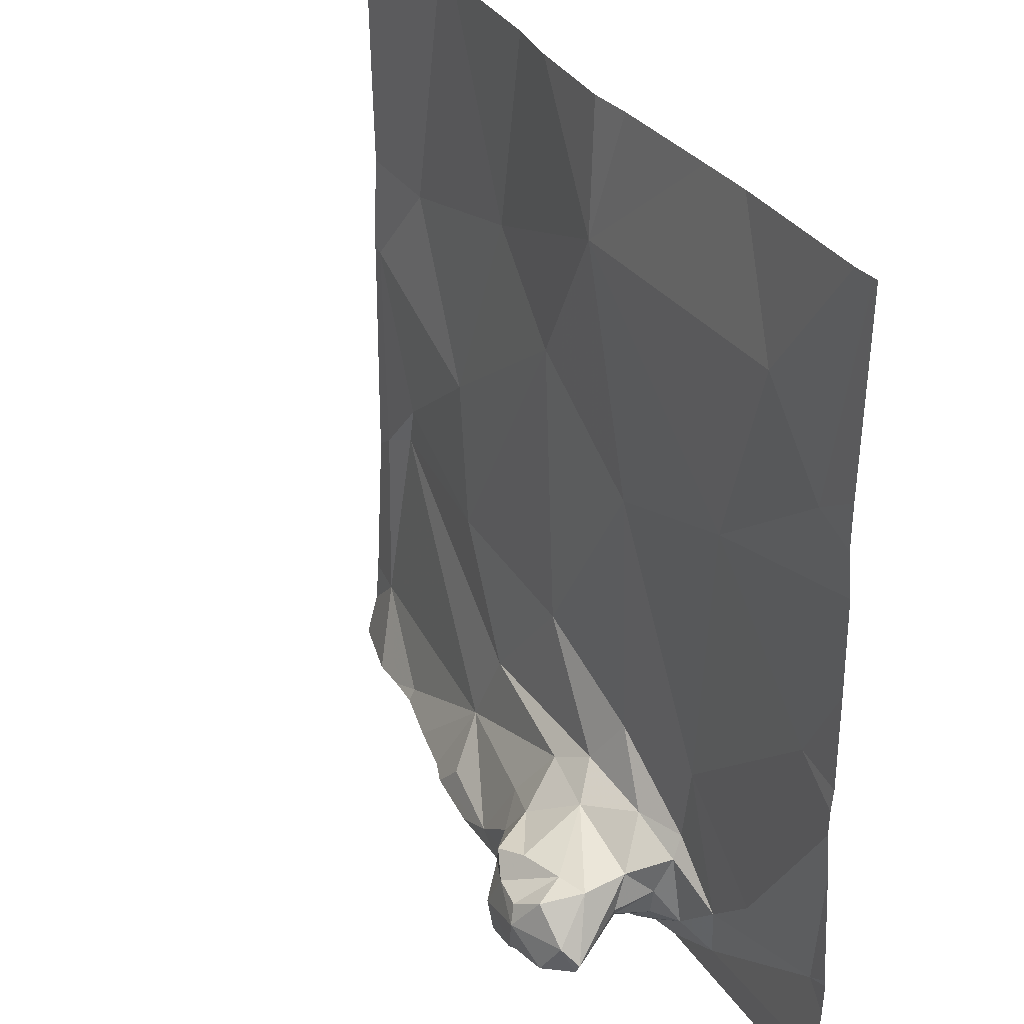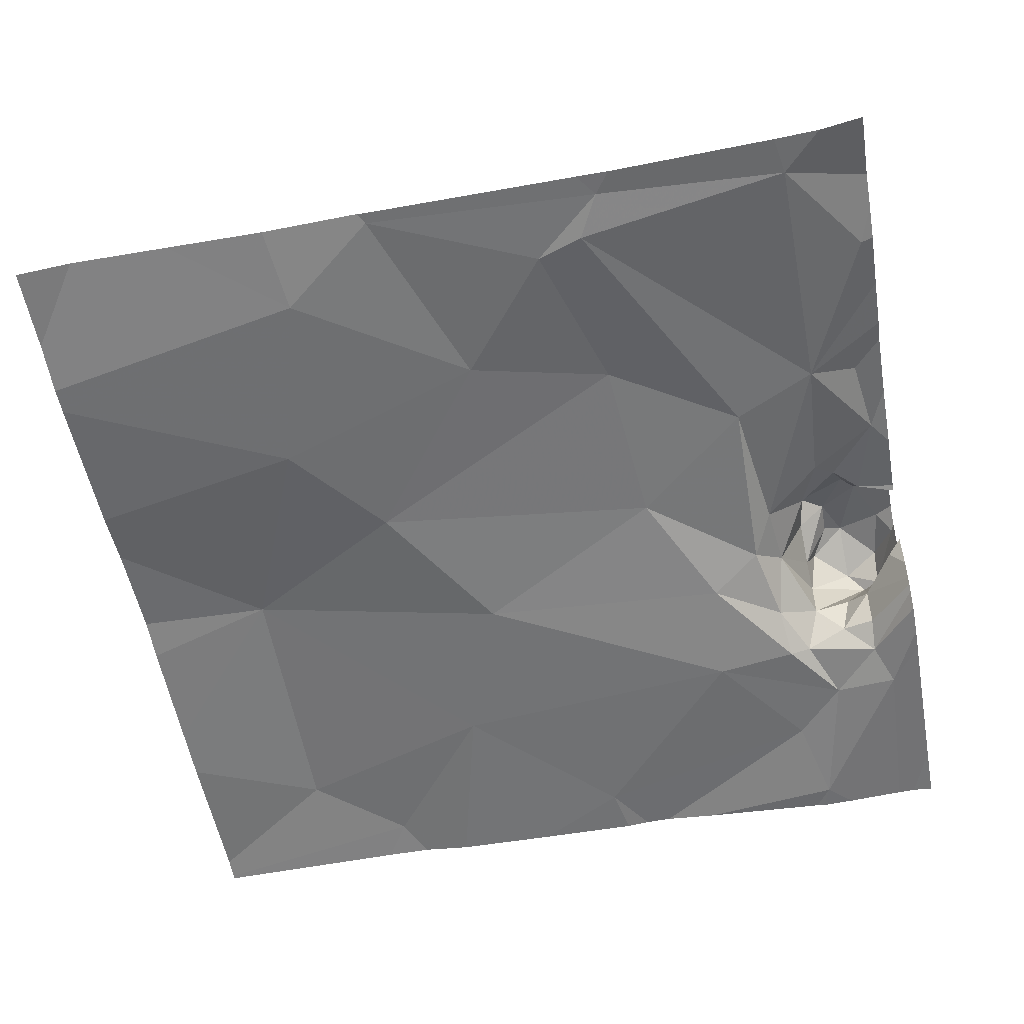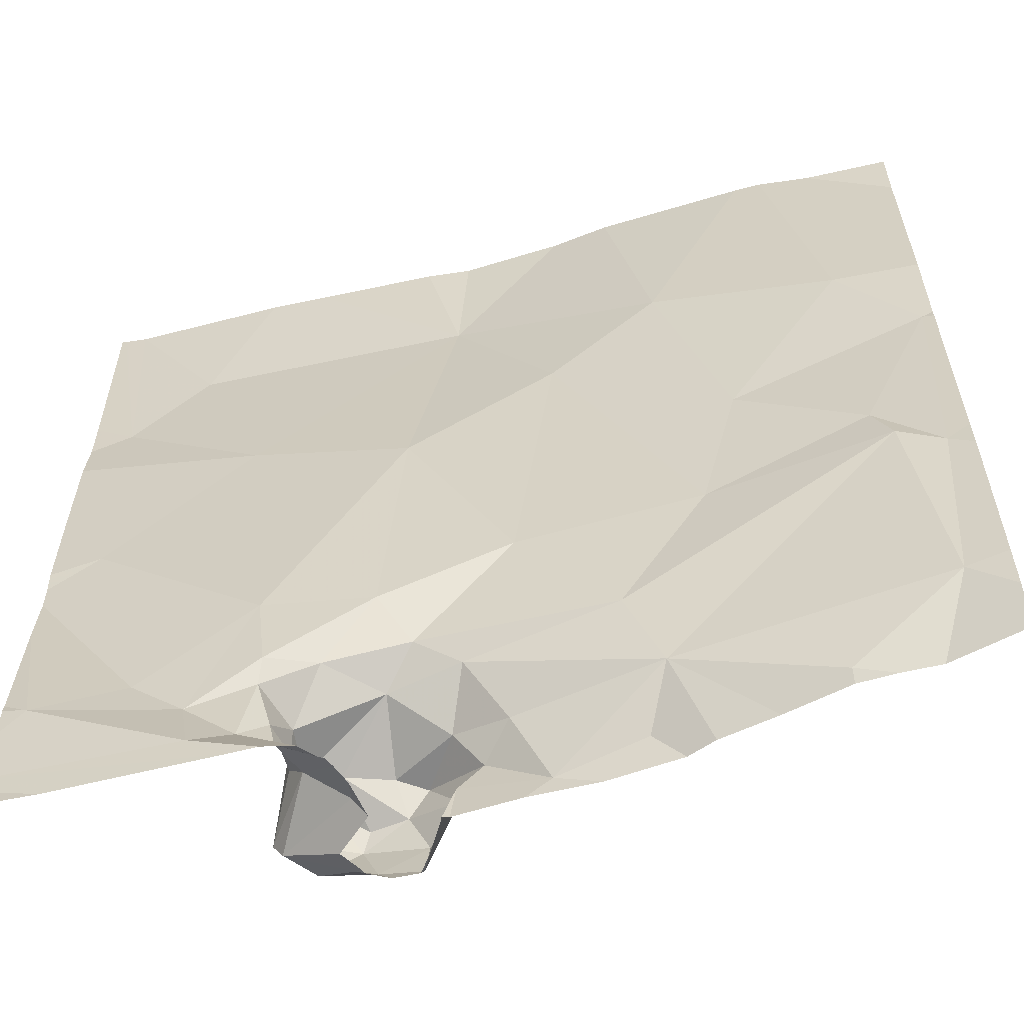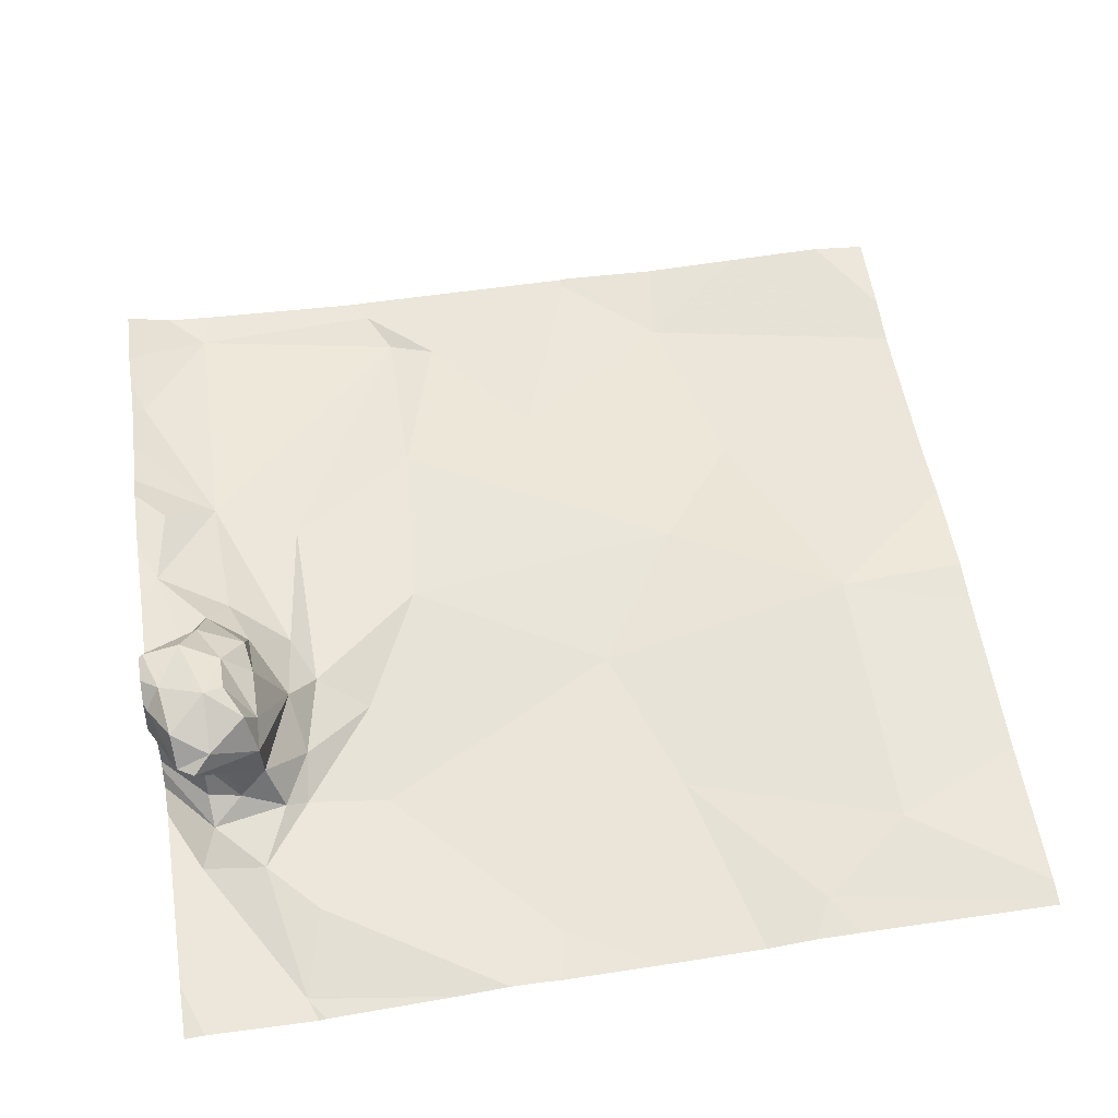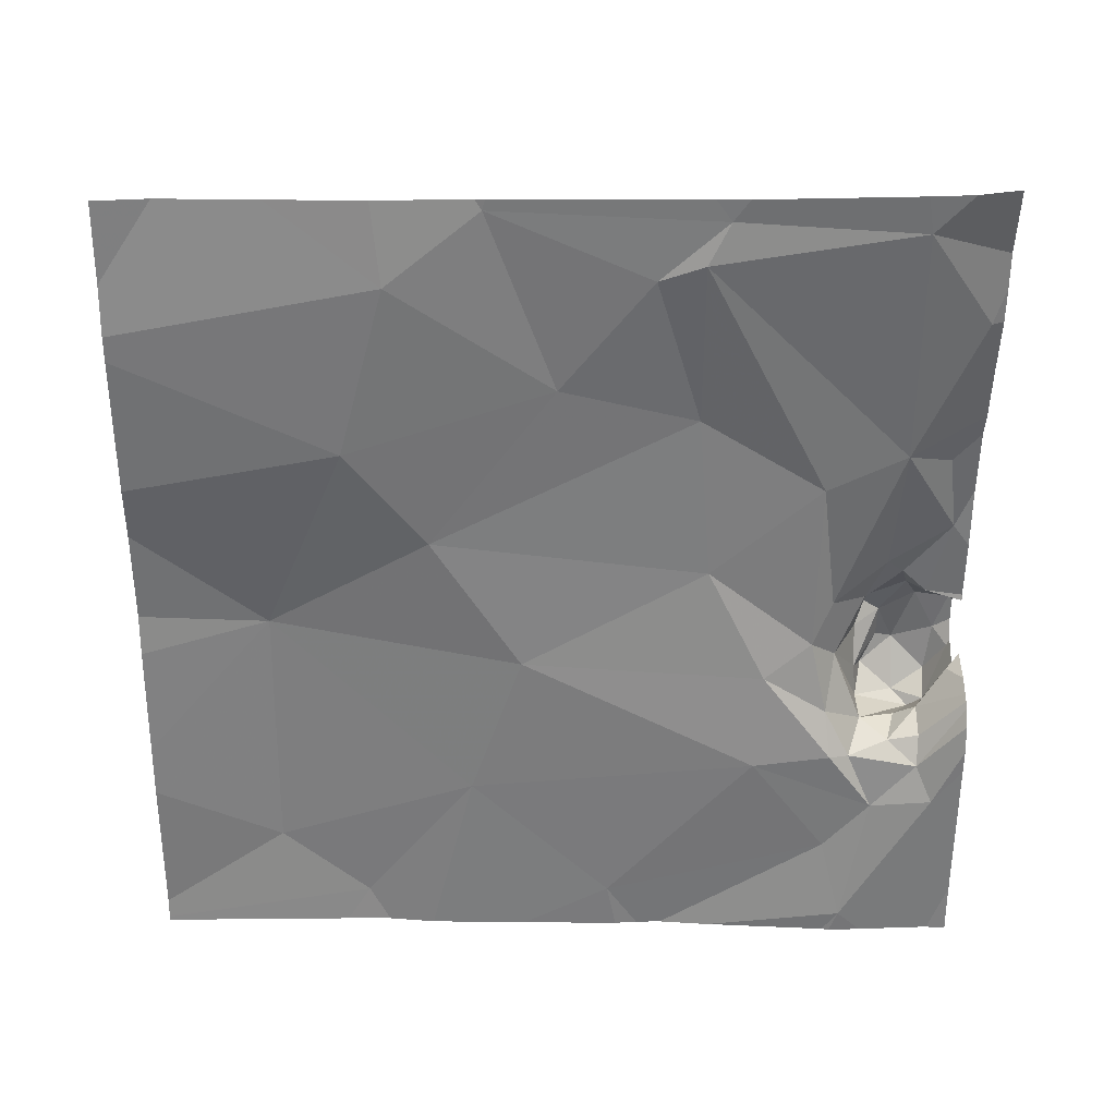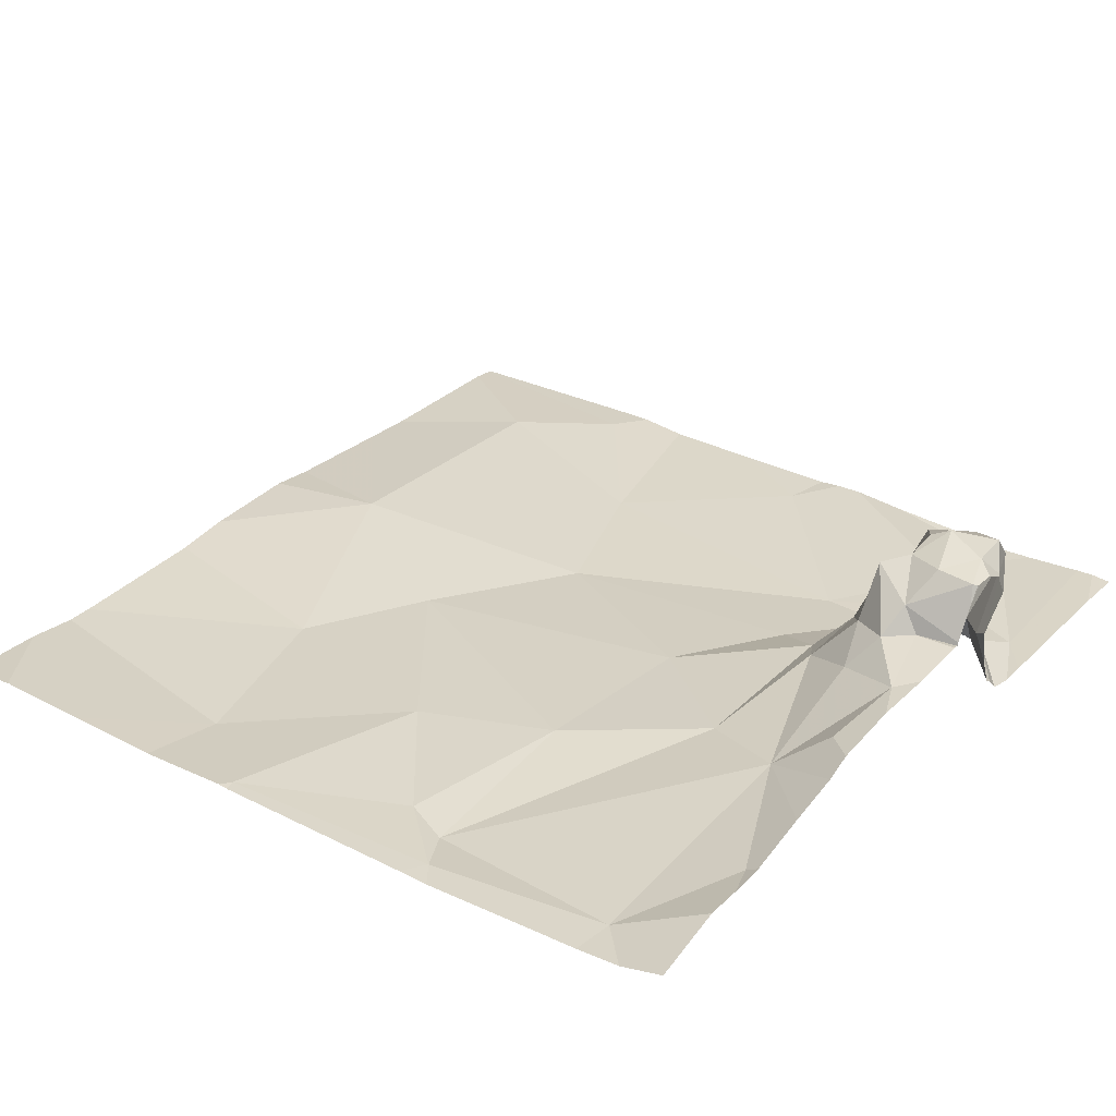
<metadata>
{"format":"obj","ext":"obj","renderer":"f3d","projection":"perspective","resolution":1024,"background":"white","views":[{"elev":33.3,"azim":60.2,"up":"+Y"},{"elev":-56.0,"azim":-79.5,"up":"+Z"},{"elev":-59.5,"azim":-166.3,"up":"+Y"},{"elev":57.5,"azim":81.0,"up":"+Z"},{"elev":-58.7,"azim":-90.2,"up":"+Z"},{"elev":30.0,"azim":-53.2,"up":"+Z"}]}
</metadata>
<code>
v -69.06 268.1 483.2
v -68.93 268.1 483.2
v -69.43 268.1 483.2
v -68.72 268.1 483.2
v -68.83 268.1 483.2
v -66.41 268.1 483.3
v -69.11 264.3 483.5
v -65.62 265.7 483.3
v -67.38 268.1 483.3
v -69.14 265.6 483.2
v -69.26 264.7 483.3
v -69.33 265.5 483.3
v -65.62 265.5 483.3
v -65.65 268.1 483.3
v -68.14 264.7 483.4
v -68.79 264.4 483.4
v -68 265 483.4
v -68.04 264.5 483.6
v -68.37 265.6 483.3
v -67.27 264.6 483.8
v -67.29 264.5 483.7
v -67.39 264.6 483.7
v -67.28 264.8 483.7
v -67.13 264.8 483.9
v -67.66 264.4 483.7
v -67.52 264.7 483.6
v -67.18 268.1 483.3
v -67.12 264.5 483.9
v -67.11 264.3 483.9
v -67.36 265 483.5
v -67.18 265.1 483.4
v -67.6 265.5 483.3
v -67.05 264.9 483.5
v -66.61 264.6 483.9
v -66.76 264.7 483.9
v -66.68 264.8 483.7
v -66.66 268.1 483.3
v -65.73 268.1 483.3
v -66.85 264.6 484
v -67.04 264.7 483.9
v -66.7 264.8 483.5
v -66.7 264.4 483.9
v -66.55 264.5 483.8
v -67.82 268.1 483.3
v -66.56 264.5 483.3
v -66.65 264.7 483.4
v -66.75 264.5 483.5
v -66.68 264.6 483.6
v -66.61 264.9 483.3
v -66.83 265 483.3
v -66.93 264.4 483.9
v -66.6 264.4 483.8
v -66.93 264.4 483.6
v -67.01 264.8 483.8
v -66.82 264.8 483.8
v -66.87 264.3 483.9
v -66.88 264.7 484
v -66.4 264.5 483.2
v -67.05 265.3 483.3
v -66.63 264.9 483.3
v -66.34 264.7 483.3
v -66.69 264.5 483.4
v -66.6 265.3 483.2
v -66.11 264.9 483.3
v -65.72 264.9 483.2
v -67.85 264.3 483.7
v -68.16 264.3 483.6
v -67.55 264.3 483.7
v -65.62 264.4 483.2
v -69.38 266.5 483.3
v -69.06 267 483.2
v -69.07 265.8 483.3
v -68.54 266.2 483.3
v -68.26 267.2 483.2
v -67.78 266.8 483.3
v -67.33 267.5 483.4
v -67.15 266.4 483.3
v -66.45 266.6 483.3
v -65.84 266 483.3
v -68.95 264.3 483.5
v -68.79 264.3 483.5
v -65.8 267.1 483.3
v -68.52 264.3 483.5
v -65.62 264.7 483.2
v -65.62 264.5 483.2
v -66.12 267.6 483.3
v -68.28 264.3 483.6
v -69.43 265.4 483.3
v -69.43 265.6 483.3
v -69.43 264.7 483.3
v -69.43 264.5 483.3
v -68.07 268.1 483.2
v -69.43 266.5 483.3
v -69.43 266.6 483.3
v -69.43 267.4 483.2
v -69.43 267 483.2
v -69.43 267.9 483.3
v -65.62 264.9 483.2
v -65.62 264.9 483.2
v -65.62 265.8 483.3
v -65.62 265.9 483.3
v -65.62 266.8 483.3
v -65.62 266.4 483.3
v -65.62 267 483.3
v -65.62 267.3 483.3
v -67.24 264.3 483.7
v -67.27 264.3 483.7
v -67.23 264.3 483.7
v -67.15 264.3 483.8
v -66.87 264.3 483.3
v -66.81 264.3 483.3
v -66.95 264.3 483.5
v -66.98 264.3 483.6
v -67.1 264.3 483.9
v -66.9 264.3 483.9
v -66.89 264.3 483.9
v -66.84 264.3 483.8
v -66.99 264.3 483.9
v -66.69 264.3 483.2
v -66.58 264.3 483.2
v -66.9 264.3 483.3
v -66.92 264.3 483.4
v -65.62 264.3 483.2
v -66.02 264.3 483.2
v -69.16 264.3 483.4
v -69.43 264.3 483.4
v -65.71 264.3 483.2
v -65.86 264.3 483.2
v -65.64 268.1 483.3
v -65.62 268.1 483.3
f 10 12 11
f 99 65 84
f 11 12 88
f 109 29 108
f 83 16 81
f 18 15 87
f 7 91 125
f 80 11 7
f 15 17 10
f 17 19 10
f 10 11 15
f 11 16 15
f 21 20 22
f 24 23 22
f 26 22 23
f 25 18 67
f 21 25 68
f 20 21 106
f 20 24 22
f 29 28 20
f 29 20 108
f 21 22 25
f 22 26 25
f 15 25 26
f 30 15 26
f 17 15 30
f 30 31 17
f 15 18 25
f 23 33 30
f 30 26 23
f 31 32 17
f 35 34 36
f 34 35 39
f 40 24 20
f 20 28 40
f 41 33 36
f 39 42 34
f 34 43 36
f 47 46 48
f 41 48 46
f 41 49 50
f 31 30 33
f 39 28 51
f 42 52 34
f 55 54 40
f 53 47 52
f 40 28 39
f 52 42 56
f 52 56 116
f 113 52 117
f 57 39 35
f 56 42 51
f 47 48 43
f 51 29 114
f 28 29 51
f 115 51 118
f 42 39 51
f 57 55 40
f 41 36 43
f 43 34 52
f 35 55 57
f 54 24 40
f 24 54 23
f 55 35 36
f 43 48 41
f 52 47 43
f 33 55 36
f 49 46 45
f 58 45 111
f 60 59 50
f 59 31 50
f 61 60 49
f 61 49 45
f 33 41 50
f 45 58 61
f 46 49 41
f 46 62 45
f 60 50 49
f 50 31 33
f 63 59 60
f 61 63 60
f 110 62 121
f 54 55 33
f 54 33 23
f 121 47 122
f 47 53 112
f 47 62 46
f 39 57 40
f 65 58 85
f 69 85 124
f 64 63 61
f 61 58 65
f 64 61 65
f 8 65 13
f 108 20 106
f 107 21 68
f 89 70 93
f 98 65 99
f 12 72 70
f 10 72 12
f 73 70 72
f 74 71 73
f 19 72 10
f 72 19 73
f 75 74 73
f 75 73 19
f 71 70 73
f 75 77 76
f 17 32 19
f 77 75 32
f 31 59 32
f 75 19 32
f 32 59 77
f 63 77 59
f 77 63 78
f 78 76 77
f 102 79 103
f 78 63 79
f 63 64 79
f 79 64 8
f 82 78 102
f 106 21 107
f 94 71 96
f 71 74 4
f 97 95 2
f 13 65 98
f 92 76 44
f 74 75 76
f 86 76 78
f 76 86 6
f 78 82 86
f 66 25 67
f 88 12 89
f 68 25 66
f 89 12 70
f 90 11 88
f 8 64 65
f 91 11 90
f 129 82 105
f 93 70 94
f 7 11 91
f 94 70 71
f 14 82 129
f 95 71 5
f 96 71 95
f 84 65 85
f 85 58 120
f 67 18 87
f 80 16 11
f 100 79 8
f 101 79 100
f 3 97 1
f 102 78 79
f 1 97 2
f 81 16 80
f 103 79 101
f 104 82 102
f 38 82 14
f 87 15 83
f 83 15 16
f 129 105 130
f 2 95 5
f 105 82 104
f 27 76 37
f 110 45 62
f 111 45 110
f 112 53 113
f 38 86 82
f 113 53 52
f 114 29 109
f 37 76 6
f 115 56 51
f 116 56 115
f 6 86 38
f 117 52 116
f 118 51 114
f 119 58 111
f 44 76 9
f 120 58 119
f 9 76 27
f 121 62 47
f 92 74 76
f 122 47 112
f 123 69 127
f 124 85 120
f 125 91 126
f 5 71 4
f 4 74 92
f 127 69 128
f 128 69 124

</code>
